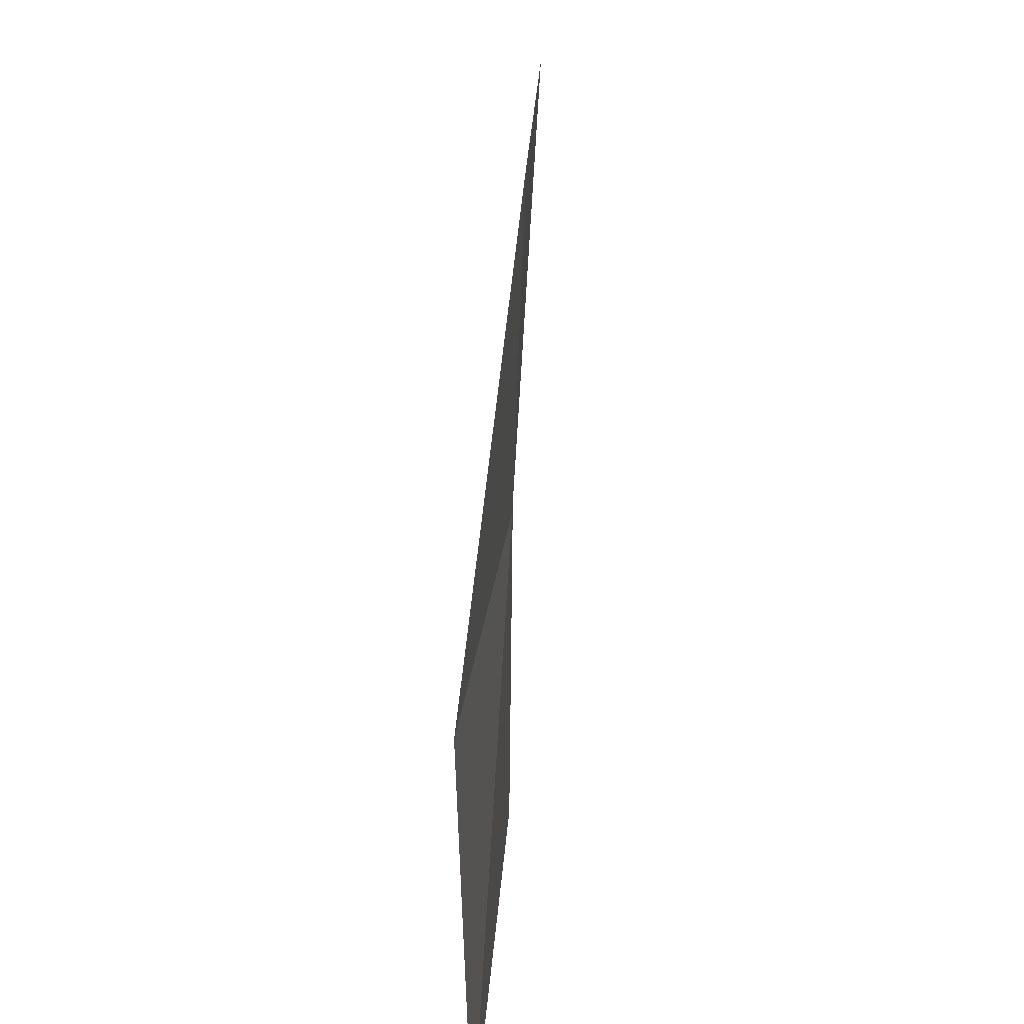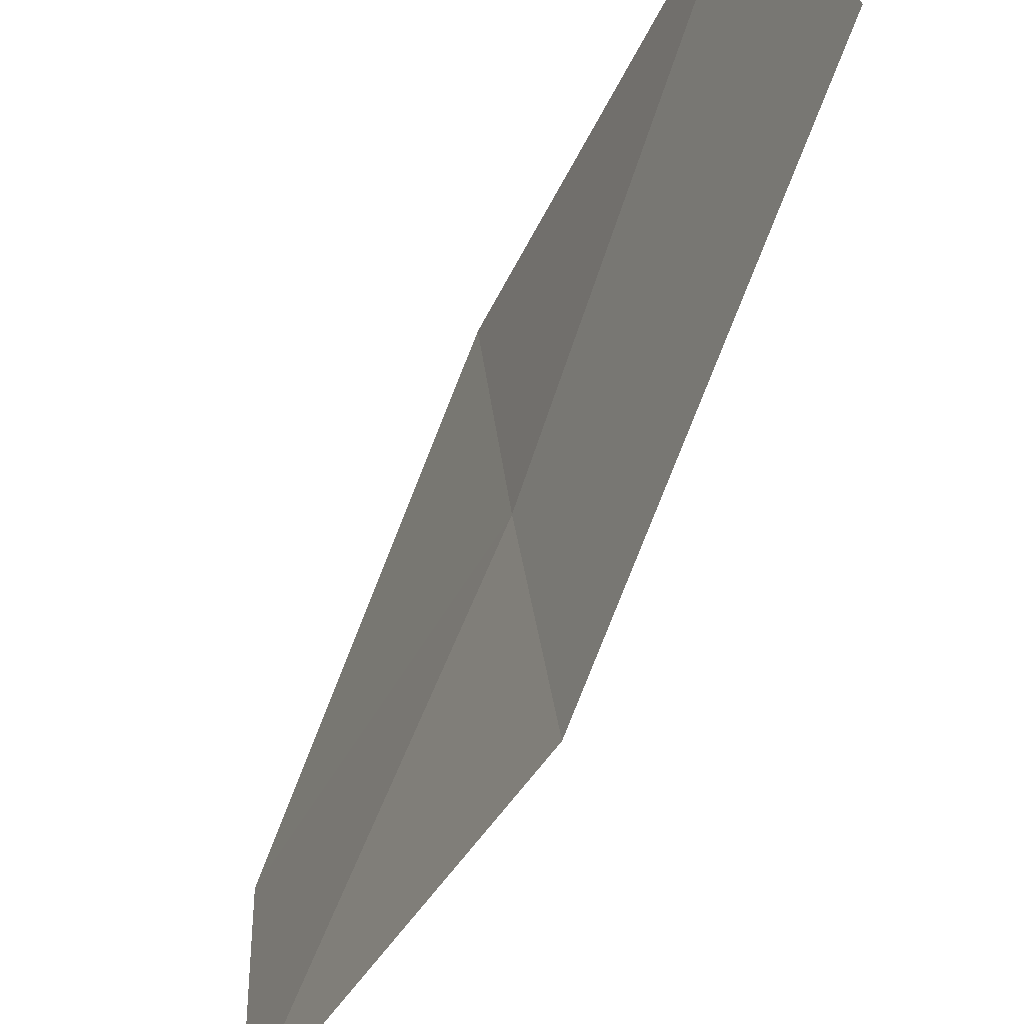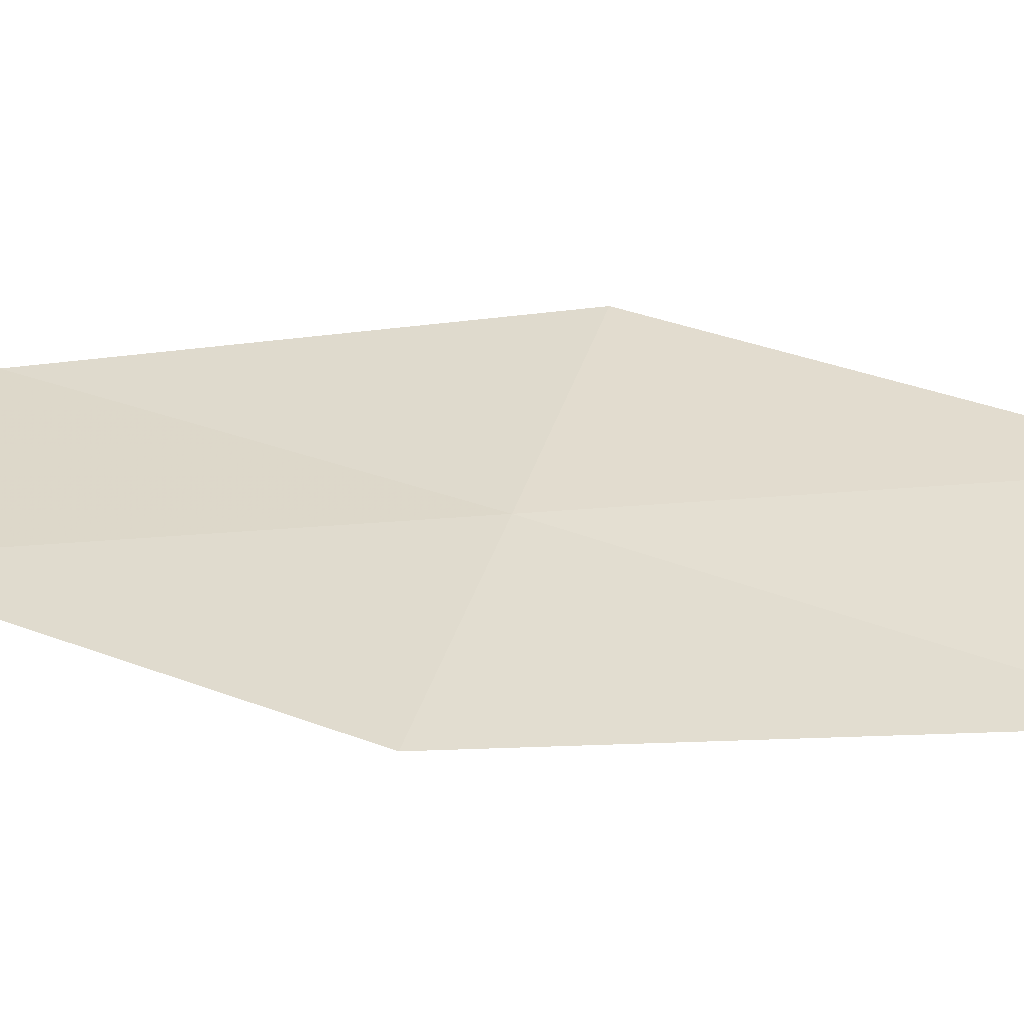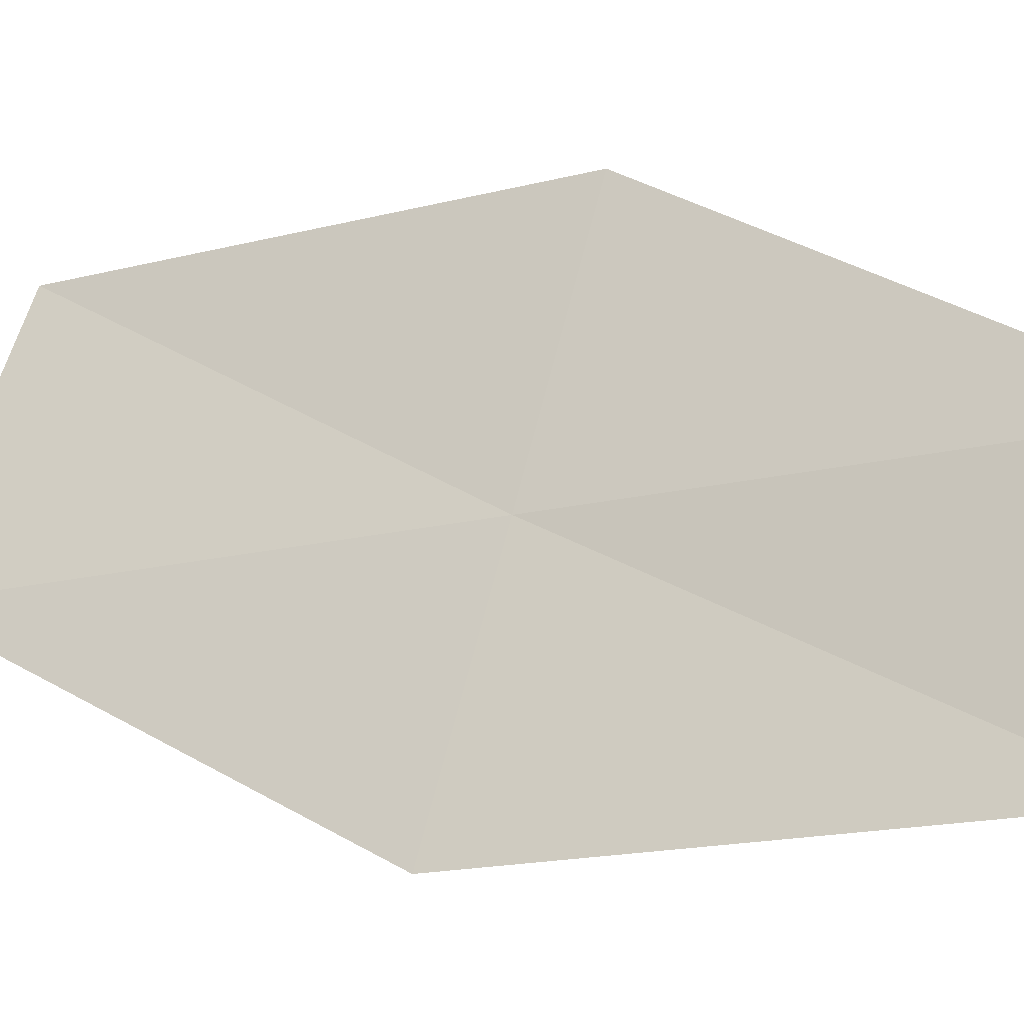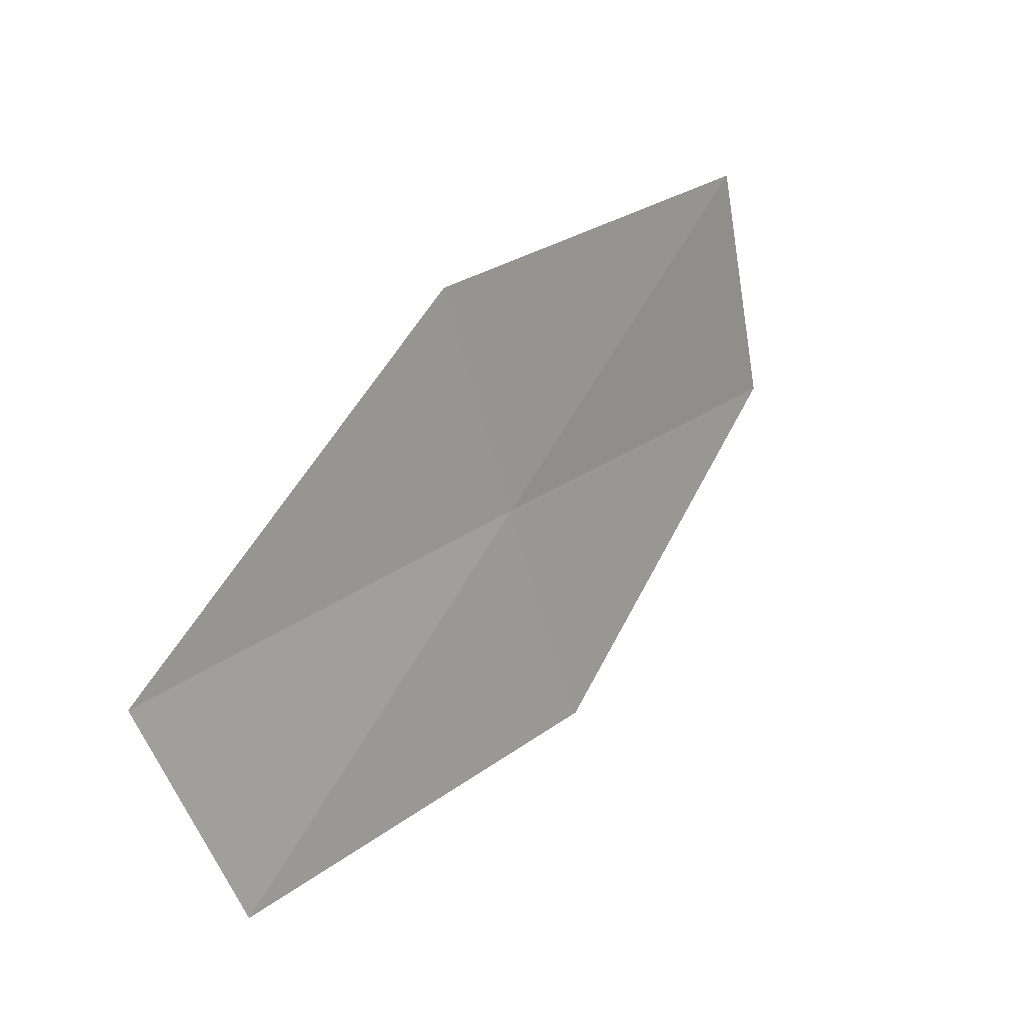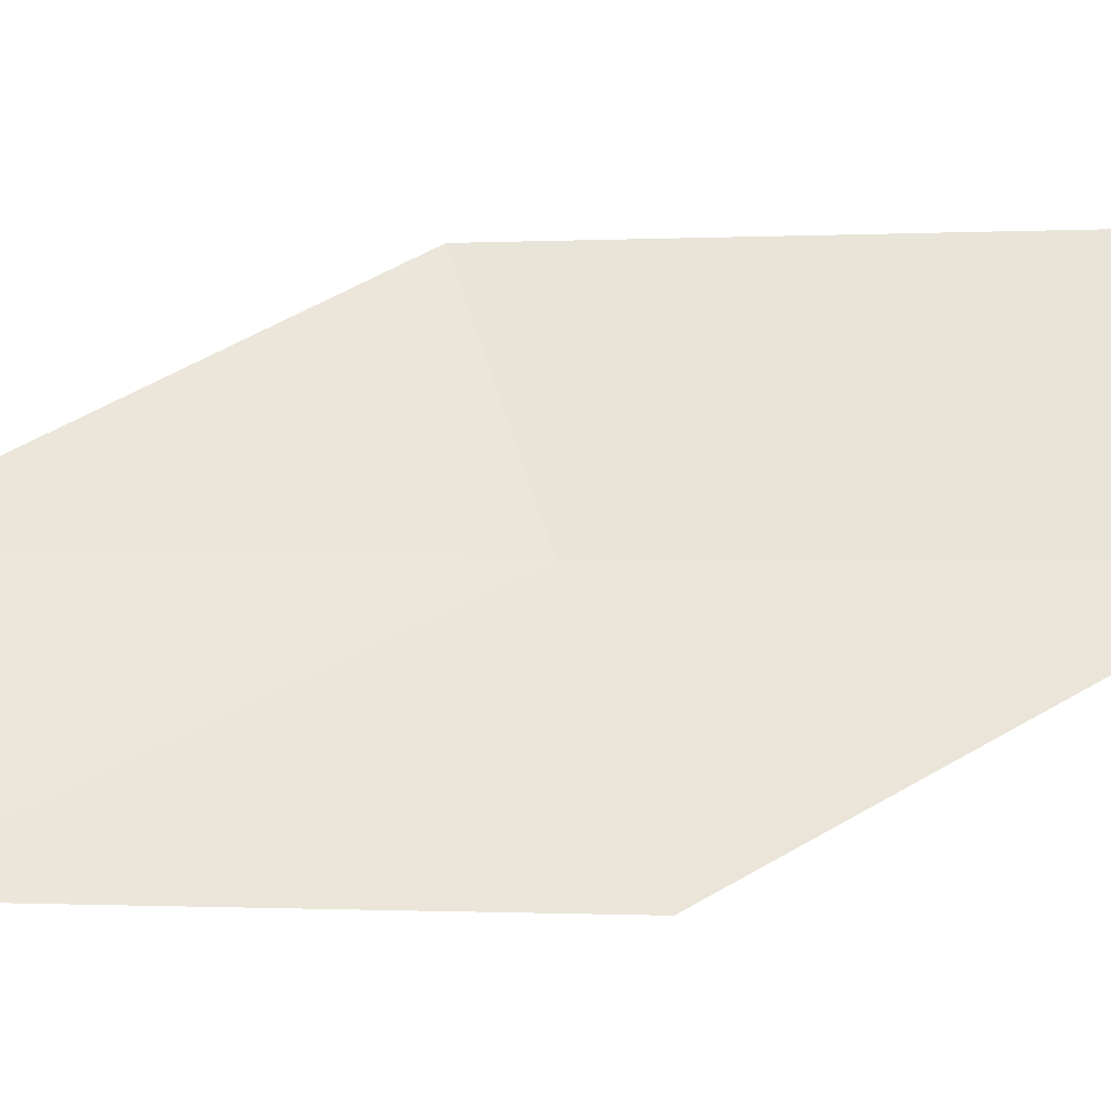
<metadata>
{"format":"obj","ext":"obj","renderer":"f3d","projection":"perspective","resolution":1024,"background":"white","views":[{"elev":47.9,"azim":-145.0,"up":"+Z"},{"elev":-42.5,"azim":-172.6,"up":"+Z"},{"elev":-54.4,"azim":-53.1,"up":"+Z"},{"elev":-22.2,"azim":-36.5,"up":"+Z"},{"elev":-43.2,"azim":-156.5,"up":"+Y"},{"elev":-31.3,"azim":122.0,"up":"+Z"}]}
</metadata>
<code>
v 5.041 7.281 32.93
v 3.016 10.73 35.5
v 2.407 11.45 32.93
v 4.646 7.881 30.41
v 7.529 3.687 30.41
v 7.675 3.113 32.93
v 5.394 6.615 35.5
f 1 3 2
f 1 4 3
f 1 5 4
f 1 7 6
f 1 6 5
f 1 2 7

</code>
